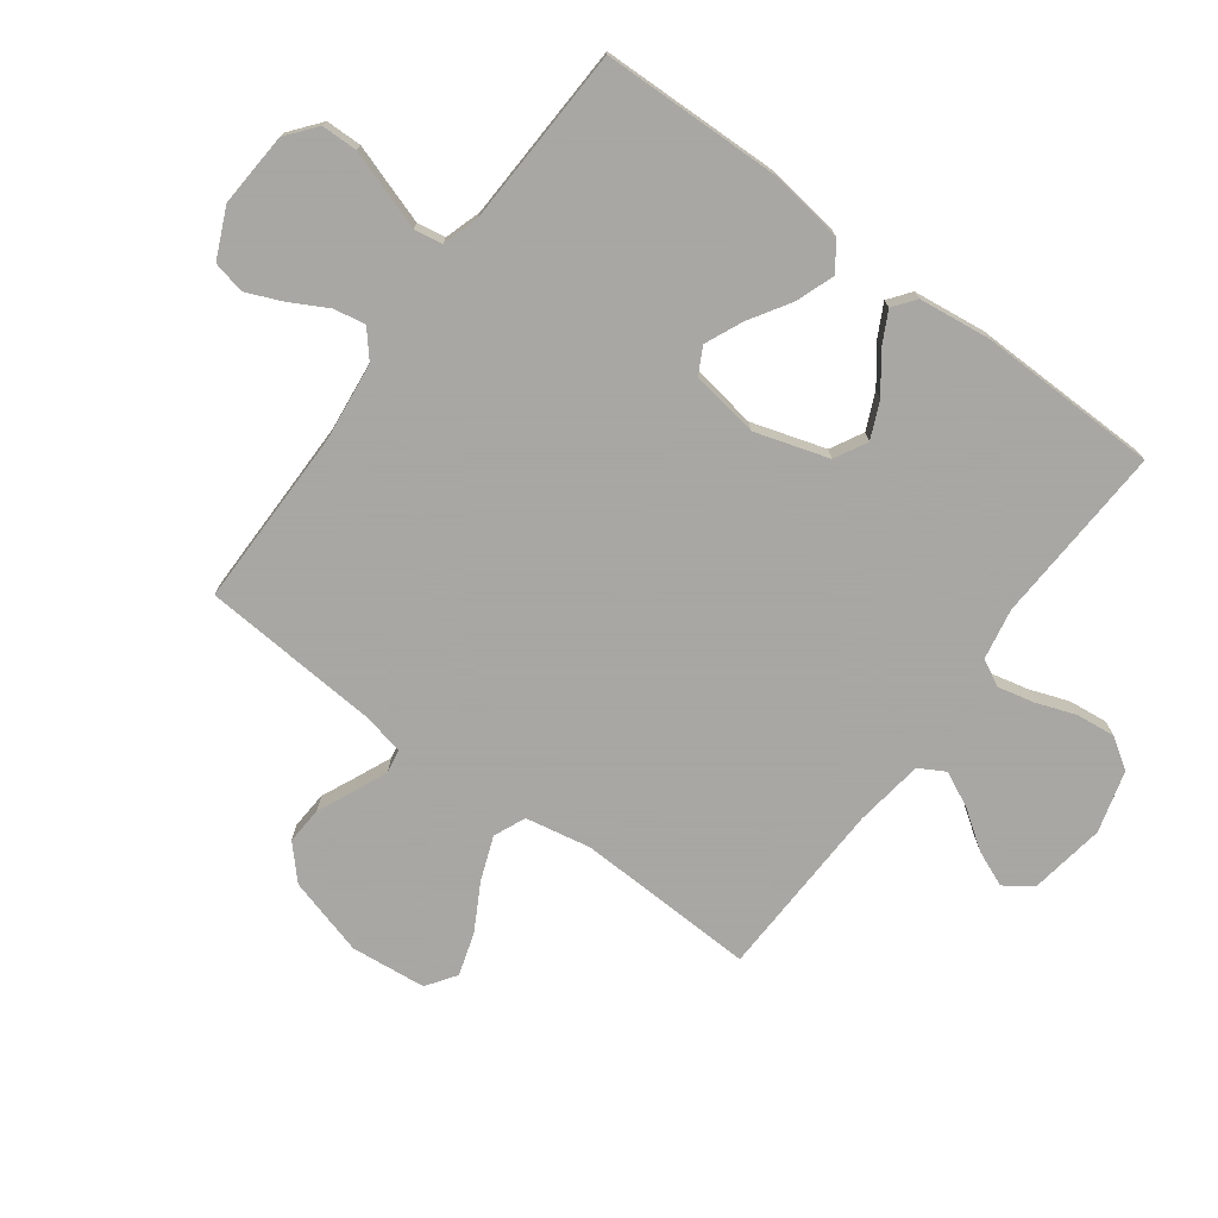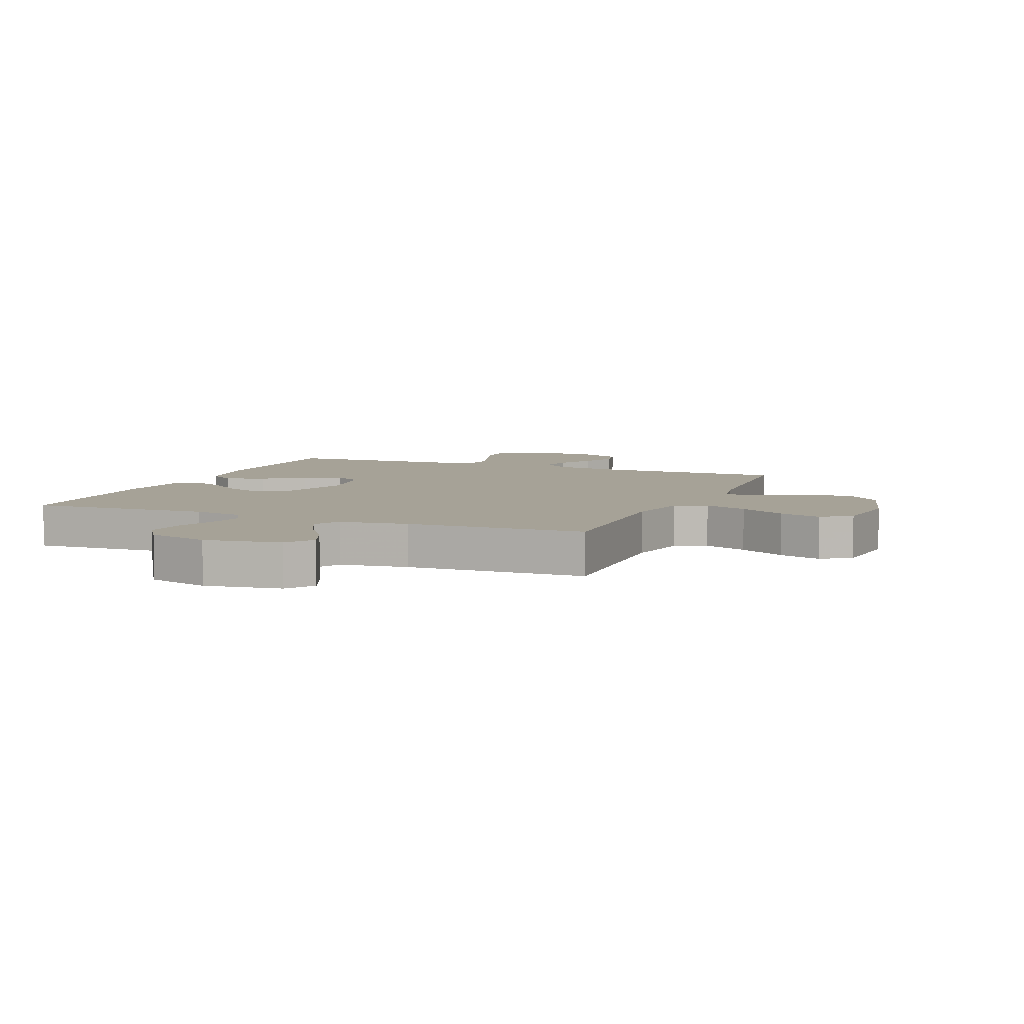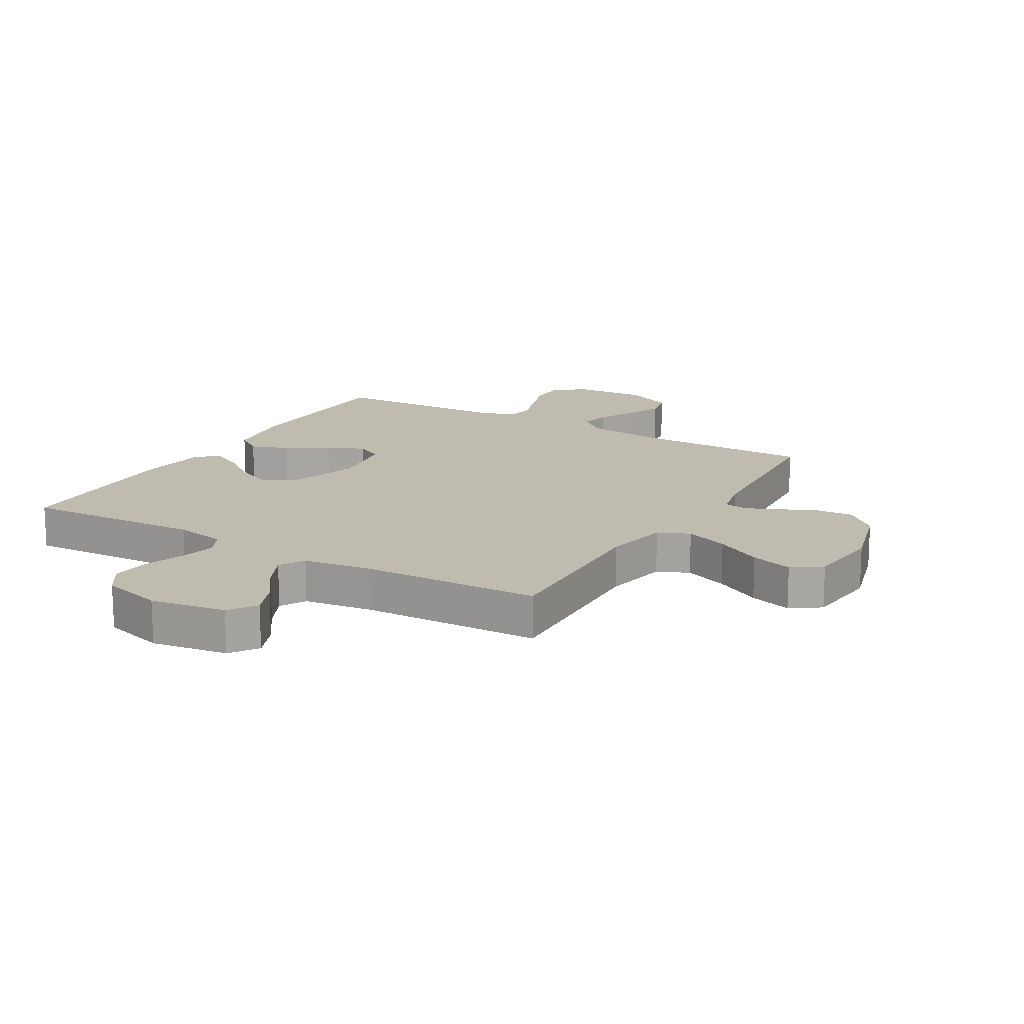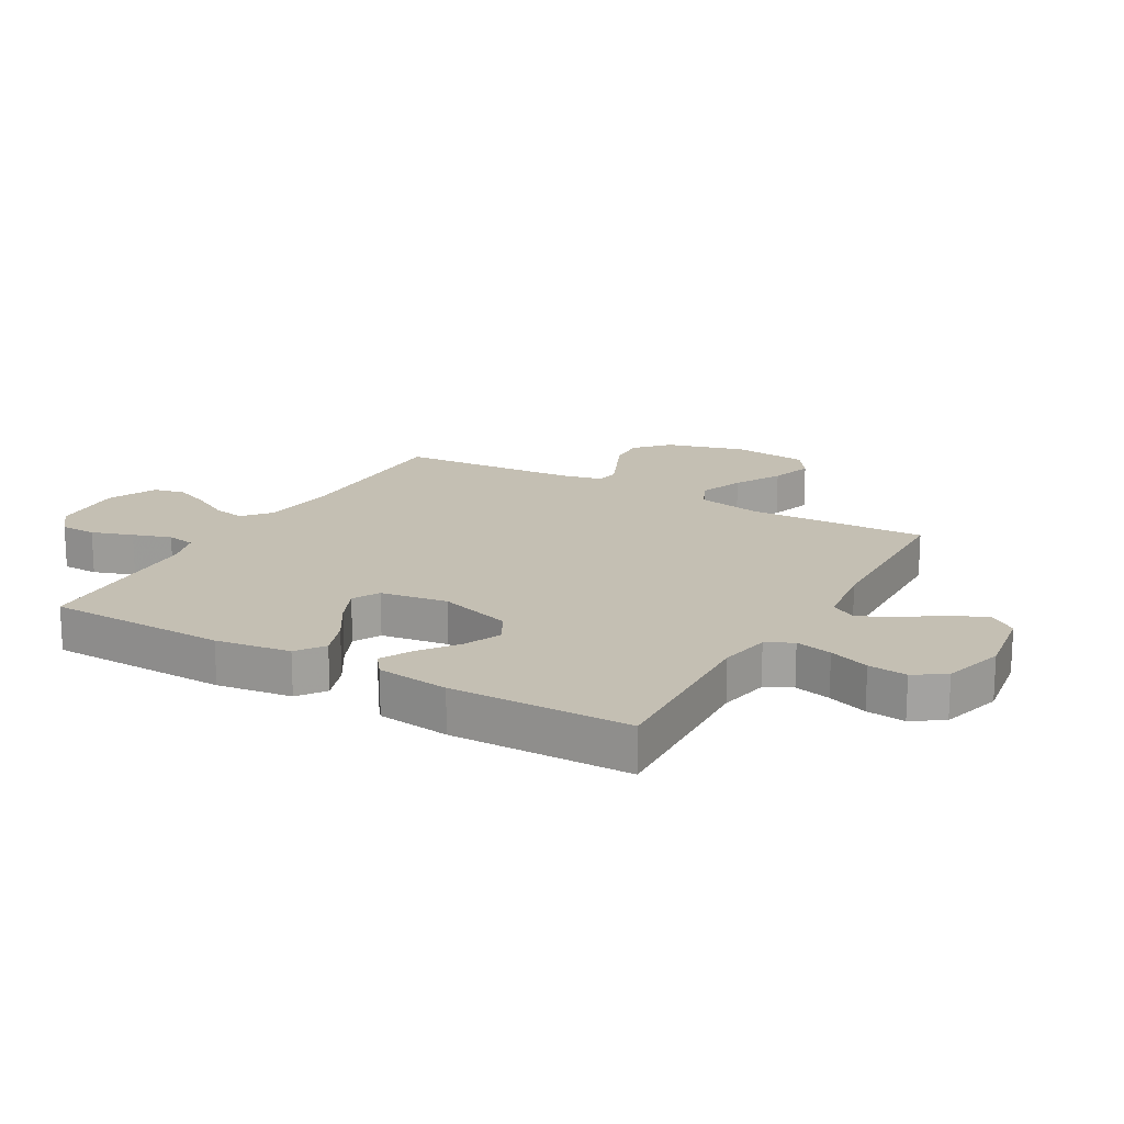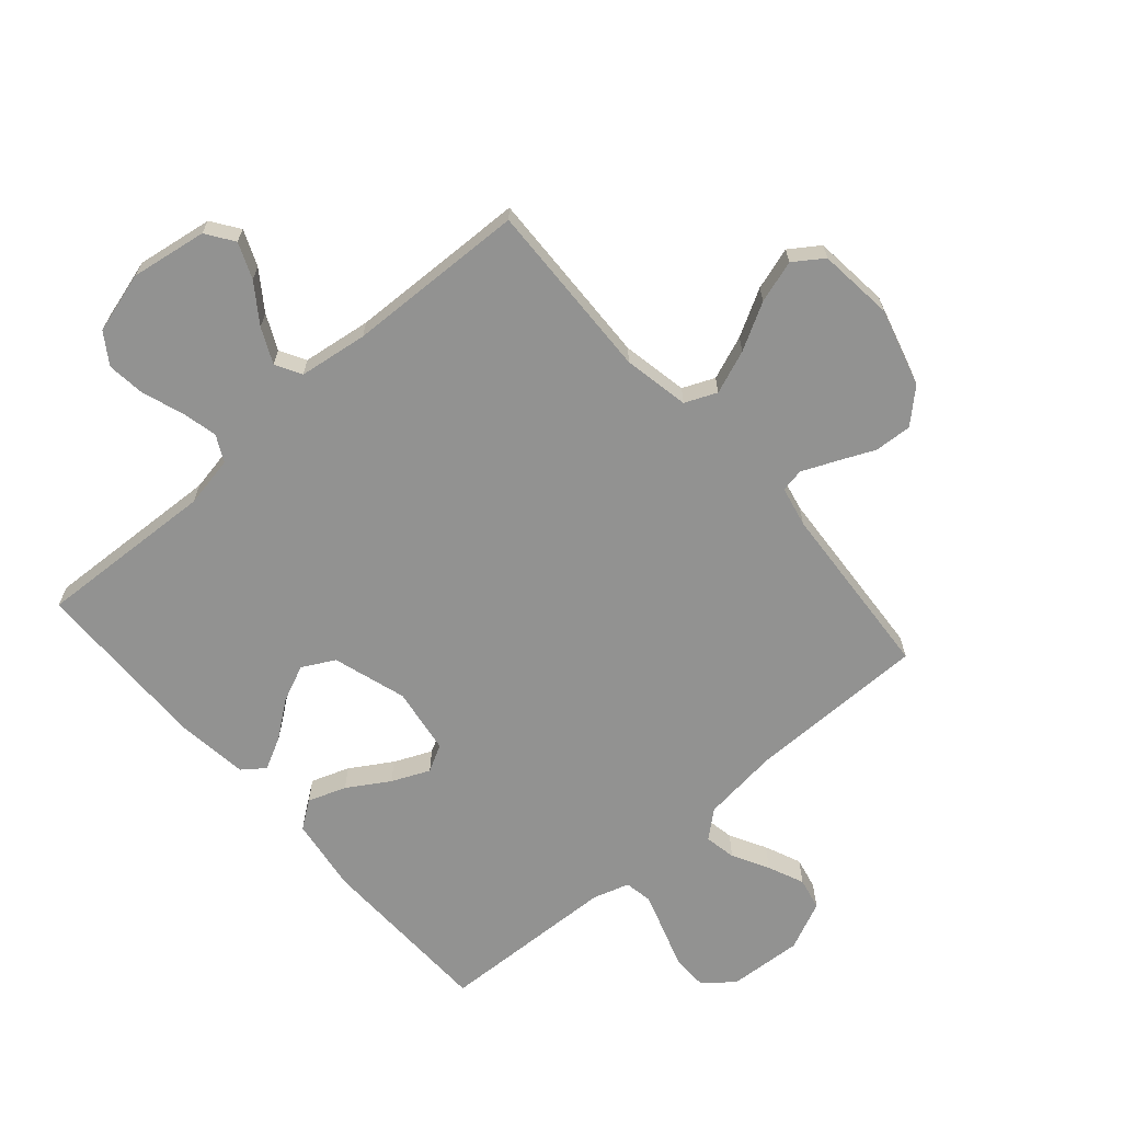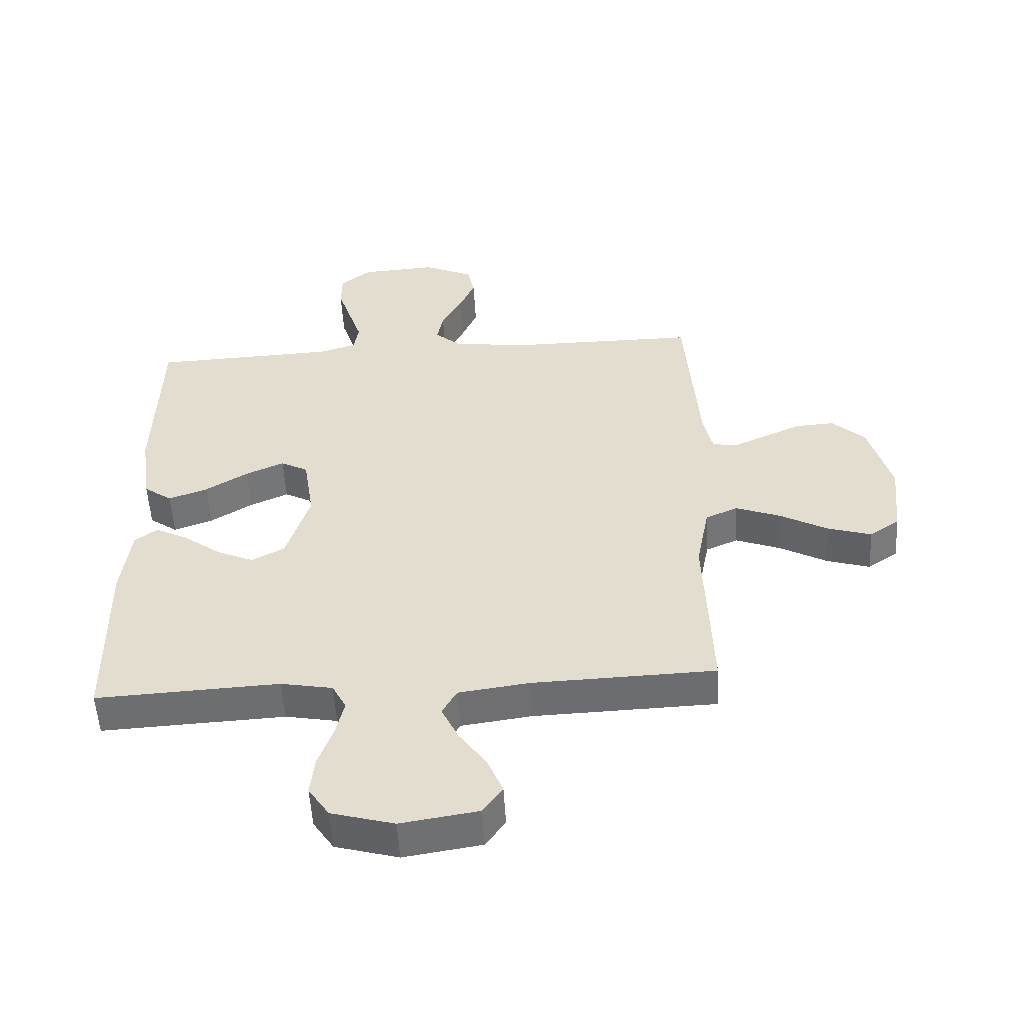
<metadata>
{"format":"obj","ext":"obj","renderer":"f3d","projection":"perspective","resolution":1024,"background":"white","views":[{"elev":-74.4,"azim":53.5,"up":"+Y"},{"elev":6.4,"azim":-157.6,"up":"+Y"},{"elev":16.0,"azim":-149.7,"up":"+Y"},{"elev":17.7,"azim":119.8,"up":"+Y"},{"elev":-66.2,"azim":-138.8,"up":"+Y"},{"elev":-53.8,"azim":-176.7,"up":"+Z"}]}
</metadata>
<code>
v -0.5 0.07 -0.5
v -0.489 0.07 -0.2
v -0.51 0.07 -0.09
v -0.563 0.07 -0.067
v -0.636 0.07 -0.095
v -0.714 0.07 -0.138
v -0.785 0.07 -0.16
v -0.834 0.07 -0.126
v -0.847 0.07 0
v -0.81 0.07 0.131
v -0.756 0.07 0.181
v -0.693 0.07 0.177
v -0.631 0.07 0.149
v -0.576 0.07 0.125
v -0.537 0.07 0.132
v -0.522 0.07 0.2
v -0.5 0.07 0.5
v -0.2 0.07 0.5
v -0.07 0.07 0.515
v -0.025 0.07 0.553
v -0.035 0.07 0.606
v -0.068 0.07 0.667
v -0.094 0.07 0.728
v -0.082 0.07 0.782
v 0 0.07 0.819
v 0.124 0.07 0.811
v 0.174 0.07 0.771
v 0.175 0.07 0.711
v 0.152 0.07 0.642
v 0.131 0.07 0.578
v 0.139 0.07 0.531
v 0.2 0.07 0.512
v 0.5 0.07 0.5
v 0.507 0.07 0.2
v 0.489 0.07 0.075
v 0.443 0.07 0.042
v 0.379 0.07 0.065
v 0.31 0.07 0.108
v 0.247 0.07 0.136
v 0.202 0.07 0.112
v 0.185 0.07 0
v 0.223 0.07 -0.123
v 0.277 0.07 -0.152
v 0.338 0.07 -0.125
v 0.399 0.07 -0.079
v 0.453 0.07 -0.051
v 0.49 0.07 -0.079
v 0.505 0.07 -0.2
v 0.5 0.07 -0.5
v 0.2 0.07 -0.485
v 0.115 0.07 -0.501
v 0.092 0.07 -0.545
v 0.106 0.07 -0.606
v 0.13 0.07 -0.673
v 0.137 0.07 -0.738
v 0.103 0.07 -0.789
v 0 0.07 -0.818
v -0.127 0.07 -0.798
v -0.159 0.07 -0.752
v -0.134 0.07 -0.692
v -0.089 0.07 -0.628
v -0.061 0.07 -0.569
v -0.085 0.07 -0.526
v -0.2 0.07 -0.51
v -0.5 0 -0.5
v -0.489 0 -0.2
v -0.51 0 -0.09
v -0.563 0 -0.067
v -0.636 0 -0.095
v -0.714 0 -0.138
v -0.785 0 -0.16
v -0.834 0 -0.126
v -0.847 0 0
v -0.81 0 0.131
v -0.756 0 0.181
v -0.693 0 0.177
v -0.631 0 0.149
v -0.576 0 0.125
v -0.537 0 0.132
v -0.522 0 0.2
v -0.5 0 0.5
v -0.2 0 0.5
v -0.07 0 0.515
v -0.025 0 0.553
v -0.035 0 0.606
v -0.068 0 0.667
v -0.094 0 0.728
v -0.082 0 0.782
v 0 0 0.819
v 0.124 0 0.811
v 0.174 0 0.771
v 0.175 0 0.711
v 0.152 0 0.642
v 0.131 0 0.578
v 0.139 0 0.531
v 0.2 0 0.512
v 0.5 0 0.5
v 0.507 0 0.2
v 0.489 0 0.075
v 0.443 0 0.042
v 0.379 0 0.065
v 0.31 0 0.108
v 0.247 0 0.136
v 0.202 0 0.112
v 0.185 0 0
v 0.223 0 -0.123
v 0.277 0 -0.152
v 0.338 0 -0.125
v 0.399 0 -0.079
v 0.453 0 -0.051
v 0.49 0 -0.079
v 0.505 0 -0.2
v 0.5 0 -0.5
v 0.2 0 -0.485
v 0.115 0 -0.501
v 0.092 0 -0.545
v 0.106 0 -0.606
v 0.13 0 -0.673
v 0.137 0 -0.738
v 0.103 0 -0.789
v 0 0 -0.818
v -0.127 0 -0.798
v -0.159 0 -0.752
v -0.134 0 -0.692
v -0.089 0 -0.628
v -0.061 0 -0.569
v -0.085 0 -0.526
v -0.2 0 -0.51
f 58 59 60 61
f 58 61 62
f 57 58 62
f 56 57 62
f 53 54 55 56
f 52 53 56 62
f 51 52 62 63
f 47 48 49 50
f 44 45 46 47
f 43 44 47 50
f 42 43 50 51
f 35 36 37 38
f 35 38 39
f 32 33 34 35
f 31 32 35 39
f 26 27 28 29
f 26 29 30
f 25 26 30
f 24 25 30 31
f 21 22 23 24
f 16 17 18
f 15 16 18 19
f 10 11 12 13
f 10 13 14
f 9 10 14
f 8 9 14 15
f 5 6 7 8
f 4 5 8 15
f 64 1 2
f 64 2 3
f 63 64 3
f 41 42 51 63
f 40 41 63 3
f 21 24 31 39
f 20 21 39 40
f 19 20 40 3
f 3 4 15 19
f 125 124 123 122
f 126 125 122
f 126 122 121
f 126 121 120
f 120 119 118 117
f 126 120 117 116
f 127 126 116 115
f 114 113 112 111
f 111 110 109 108
f 114 111 108 107
f 115 114 107 106
f 102 101 100 99
f 103 102 99
f 99 98 97 96
f 103 99 96 95
f 93 92 91 90
f 94 93 90
f 94 90 89
f 95 94 89 88
f 88 87 86 85
f 82 81 80
f 83 82 80 79
f 77 76 75 74
f 78 77 74
f 78 74 73
f 79 78 73 72
f 72 71 70 69
f 79 72 69 68
f 66 65 128
f 67 66 128
f 67 128 127
f 127 115 106 105
f 67 127 105 104
f 103 95 88 85
f 104 103 85 84
f 67 104 84 83
f 83 79 68 67
f 1 65 66 2
f 2 66 67 3
f 3 67 68 4
f 4 68 69 5
f 5 69 70 6
f 6 70 71 7
f 7 71 72 8
f 8 72 73 9
f 9 73 74 10
f 10 74 75 11
f 11 75 76 12
f 12 76 77 13
f 13 77 78 14
f 14 78 79 15
f 15 79 80 16
f 16 80 81 17
f 17 81 82 18
f 18 82 83 19
f 19 83 84 20
f 20 84 85 21
f 21 85 86 22
f 22 86 87 23
f 23 87 88 24
f 24 88 89 25
f 25 89 90 26
f 26 90 91 27
f 27 91 92 28
f 28 92 93 29
f 29 93 94 30
f 30 94 95 31
f 31 95 96 32
f 32 96 97 33
f 33 97 98 34
f 34 98 99 35
f 35 99 100 36
f 36 100 101 37
f 37 101 102 38
f 38 102 103 39
f 39 103 104 40
f 40 104 105 41
f 41 105 106 42
f 42 106 107 43
f 43 107 108 44
f 44 108 109 45
f 45 109 110 46
f 46 110 111 47
f 47 111 112 48
f 48 112 113 49
f 49 113 114 50
f 50 114 115 51
f 51 115 116 52
f 52 116 117 53
f 53 117 118 54
f 54 118 119 55
f 55 119 120 56
f 56 120 121 57
f 57 121 122 58
f 58 122 123 59
f 59 123 124 60
f 60 124 125 61
f 61 125 126 62
f 62 126 127 63
f 63 127 128 64
f 64 128 65 1

</code>
